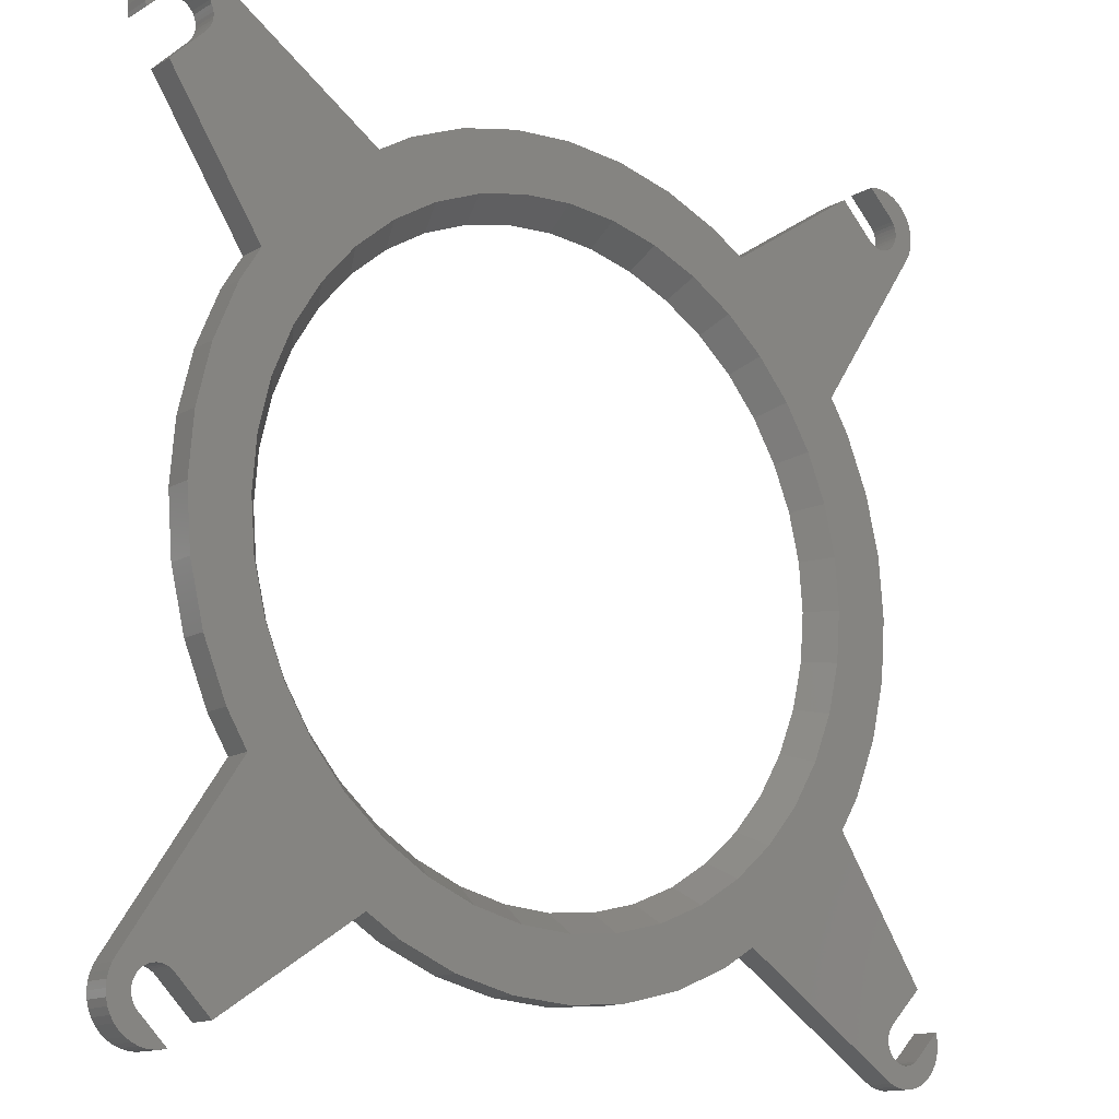
<metadata>
{"format":"stl","ext":"stl","renderer":"f3d","projection":"perspective","resolution":1024,"background":"white","views":[{"elev":-14.2,"azim":-39.0,"up":"+Y"}]}
</metadata>
<code>
# stl→obj: 464 verts, 928 faces
v 66.5 60 69
v 66.42 61.02 64.75
v 66.42 61.02 69
v 66.5 60 64.75
v -66.5 -60 64.75
v -66.42 -58.98 69
v -66.42 -58.98 64.75
v -66.5 -60 69
v -65.26 -56.18 64.75
v -48.82 -31.47 69
v -48.82 -31.47 64.75
v -65.26 -56.18 69
v 66.18 57.99 69
v 66.42 58.98 64.75
v 66.42 58.98 69
v 66.18 57.99 64.75
v -63.82 -65.26 64.75
v -62.95 -65.79 69
v -63.82 -65.26 69
v -62.95 -65.79 64.75
v 63.82 65.26 64.75
v 62.95 65.79 69
v 63.82 65.26 69
v 62.95 65.79 64.75
v 52.56 62.85 64.75
v 31.47 48.82 69
v 52.56 62.85 69
v 31.47 48.82 64.75
v -66.18 -57.99 64.75
v -65.79 -57.05 69
v -65.79 -57.05 64.75
v -66.18 -57.99 69
v 63.21 60.51 69
v 63.25 60 69
v 64.6 64.6 69
v 63.09 61 69
v 62.3 62.3 69
v 62.9 61.48 69
v 62.63 61.91 69
v 62.01 66.18 69
v 61.02 66.42 69
v 60 66.5 69
v 58.98 66.42 69
v 58.33 66.26 69
v 66.18 62.01 69
v 65.79 62.95 69
v 63.21 59.49 69
v 65.26 63.82 69
v 63.09 59 69
v 65.79 57.05 69
v 62.9 58.52 69
v 65.26 56.18 69
v 62.63 58.09 69
v 62.3 57.7 69
v 61.91 57.37 69
v 61.48 57.1 69
v 61 56.91 69
v 60.51 56.79 69
v 60 56.75 69
v 48.82 31.47 69
v 59.49 56.79 69
v 59 56.91 69
v 58.52 57.1 69
v 58.09 57.37 69
v 57.7 57.7 69
v 55.4 18 69
v 46.87 15.23 69
v 48.67 7.709 69
v 51.9 26.44 69
v 43.91 22.37 69
v 39.87 28.97 69
v 34.85 34.85 69
v 28.97 39.87 69
v 22.37 43.91 69
v 26.44 51.9 69
v 18 55.4 69
v 15.23 46.87 69
v 9.112 57.53 69
v 7.709 48.67 69
v 0 58.25 69
v 0 49.28 69
v -7.709 48.67 69
v -9.112 57.53 69
v -15.23 46.87 69
v -18 55.4 69
v -22.37 43.91 69
v -26.44 51.9 69
v -31.47 48.82 69
v -28.97 39.87 69
v -34.85 34.85 69
v -48.82 31.47 69
v -39.87 28.97 69
v -43.91 22.37 69
v -51.9 26.44 69
v -46.87 15.23 69
v -56.75 60 69
v -56.18 65.26 69
v -56.79 59.49 69
v -56.91 59 69
v -57.1 58.52 69
v -57.37 58.09 69
v -57.7 57.7 69
v -62.85 52.56 69
v 49.28 0 69
v 58.25 0 69
v 57.53 9.112 69
v 57.53 -9.112 69
v 48.67 -7.709 69
v 55.4 -18 69
v 46.87 -15.23 69
v 51.9 -26.44 69
v 31.47 -48.82 69
v 56.75 -60 69
v 56.79 -59.49 69
v 48.82 -31.47 69
v 57.7 -57.7 69
v 62.85 -52.56 69
v 57.37 -58.09 69
v 57.1 -58.52 69
v 56.91 -59 69
v 43.91 -22.37 69
v 39.87 -28.97 69
v 34.85 -34.85 69
v 56.18 -65.26 69
v 28.97 -39.87 69
v 22.37 -43.91 69
v 26.44 -51.9 69
v 18 -55.4 69
v 15.23 -46.87 69
v 9.112 -57.53 69
v 7.709 -48.67 69
v 0 -49.28 69
v 0 -58.25 69
v -7.709 -48.67 69
v -9.112 -57.53 69
v -15.23 -46.87 69
v -18 -55.4 69
v -22.37 -43.91 69
v -26.44 -51.9 69
v -31.47 -48.82 69
v -28.97 -39.87 69
v -34.85 -34.85 69
v -39.87 -28.97 69
v -43.91 -22.37 69
v -55.4 -18 69
v -46.87 -15.23 69
v -48.67 -7.709 69
v -51.9 -26.44 69
v -57.7 -57.7 69
v -52.56 -62.85 69
v -58.09 -57.37 69
v -58.52 -57.1 69
v -59 -56.91 69
v -59.49 -56.79 69
v -60 -56.75 69
v -60.51 -56.79 69
v -61 -56.91 69
v -61.48 -57.1 69
v -61.91 -57.37 69
v -62.3 -57.7 69
v -62.63 -58.09 69
v -63.25 -60 69
v -63.21 -59.49 69
v -64.6 -64.6 69
v -63.09 -59 69
v -62.9 -58.52 69
v -65.26 -63.82 69
v -65.79 -62.95 69
v -66.18 -62.01 69
v -66.42 -61.02 69
v 62.3 -62.3 69
v 66.5 -60 69
v 66.42 -58.98 69
v 66.26 -58.33 69
v 66.42 -61.02 69
v 66.18 -62.01 69
v 65.79 -62.95 69
v 65.26 -63.82 69
v 64.6 -64.6 69
v 63.82 -65.26 69
v 61.91 -62.63 69
v 62.95 -65.79 69
v 61.48 -62.9 69
v 62.01 -66.18 69
v 61 -63.09 69
v 61.02 -66.42 69
v 60.51 -63.21 69
v 60 -63.25 69
v 60 -66.5 69
v 59.49 -63.21 69
v 58.98 -66.42 69
v 59 -63.09 69
v 57.99 -66.18 69
v 58.52 -62.9 69
v 57.05 -65.79 69
v 58.09 -62.63 69
v 57.7 -62.3 69
v 57.37 -61.91 69
v 57.1 -61.48 69
v 56.91 -61 69
v 56.79 -60.51 69
v -56.79 60.51 69
v -56.91 61 69
v -58.09 62.63 69
v -57.05 65.79 69
v -57.1 61.48 69
v -57.37 61.91 69
v -57.7 62.3 69
v -58.52 62.9 69
v -57.99 66.18 69
v -59 63.09 69
v -58.98 66.42 69
v -59.49 63.21 69
v -60 66.5 69
v -60 63.25 69
v -60.51 63.21 69
v -61.02 66.42 69
v -61 63.09 69
v -62.01 66.18 69
v -61.48 62.9 69
v -62.95 65.79 69
v -61.91 62.63 69
v -63.82 65.26 69
v -62.3 62.3 69
v -64.6 64.6 69
v -65.26 63.82 69
v -65.79 62.95 69
v -66.18 62.01 69
v -66.42 61.02 69
v -66.5 60 69
v -66.42 58.98 69
v -66.26 58.33 69
v -62.3 -62.3 69
v -58.98 -66.42 69
v -58.33 -66.26 69
v -60 -66.5 69
v -61.02 -66.42 69
v -62.01 -66.18 69
v -62.63 -61.91 69
v -62.9 -61.48 69
v -63.09 -61 69
v -63.21 -60.51 69
v -57.53 -9.112 69
v -49.28 0 69
v -57.53 9.112 69
v -48.67 7.709 69
v -55.4 18 69
v -58.25 0 69
v 65.26 56.18 64.75
v 48.82 31.47 64.75
v 65.26 63.82 64.75
v 65.79 62.95 64.75
v 64.6 64.6 64.75
v 61.02 66.42 64.75
v 60 66.5 64.75
v 62.01 66.18 64.75
v 65.79 57.05 64.75
v -52.56 -62.85 64.75
v -31.47 -48.82 64.75
v -62.01 -66.18 64.75
v -62.3 -62.3 64.75
v -58.98 -66.42 64.75
v -60 -66.5 64.75
v -61.02 -66.42 64.75
v -58.33 -66.26 64.75
v -64.6 -64.6 64.75
v -62.63 -61.91 64.75
v -65.26 -63.82 64.75
v -62.9 -61.48 64.75
v -65.79 -62.95 64.75
v -57.53 -9.112 64.75
v -45.67 -7.234 64.75
v -55.4 -18 64.75
v -46.24 0 64.75
v -51.9 26.44 64.75
v -55.4 18 64.75
v -48.82 31.47 64.75
v -58.25 0 64.75
v -57.53 9.112 64.75
v 46.24 0 64.75
v 58.25 0 64.75
v 57.53 -9.112 64.75
v 45.67 -7.234 64.75
v 55.4 -18 64.75
v 57.53 9.112 64.75
v 43.98 -14.29 64.75
v 51.9 -26.44 64.75
v 45.67 7.234 64.75
v 41.2 -20.99 64.75
v 48.82 -31.47 64.75
v 55.4 18 64.75
v 62.3 -62.3 64.75
v 66.5 -60 64.75
v 66.42 -61.02 64.75
v 66.42 -58.98 64.75
v 66.18 -62.01 64.75
v 65.79 -62.95 64.75
v 65.26 -63.82 64.75
v 64.6 -64.6 64.75
v 63.82 -65.26 64.75
v 61.91 -62.63 64.75
v 62.95 -65.79 64.75
v 66.26 -58.33 64.75
v 61.48 -62.9 64.75
v 62.01 -66.18 64.75
v 61 -63.09 64.75
v 61.02 -66.42 64.75
v 60.51 -63.21 64.75
v 60 -66.5 64.75
v 60 -63.25 64.75
v 59.49 -63.21 64.75
v 58.98 -66.42 64.75
v 59 -63.09 64.75
v 57.99 -66.18 64.75
v 58.52 -62.9 64.75
v 57.05 -65.79 64.75
v 58.09 -62.63 64.75
v 56.18 -65.26 64.75
v 57.7 -62.3 64.75
v 57.37 -61.91 64.75
v 57.1 -61.48 64.75
v 56.91 -61 64.75
v 56.79 -60.51 64.75
v 56.75 -60 64.75
v 31.47 -48.82 64.75
v 57.7 -57.7 64.75
v 62.85 -52.56 64.75
v 57.37 -58.09 64.75
v 57.1 -58.52 64.75
v 56.91 -59 64.75
v 56.79 -59.49 64.75
v 43.98 14.29 64.75
v 37.41 -27.18 64.75
v 32.7 -32.7 64.75
v 27.18 -37.41 64.75
v 20.99 -41.2 64.75
v 26.44 -51.9 64.75
v 18 -55.4 64.75
v 14.29 -43.98 64.75
v 9.112 -57.53 64.75
v 7.234 -45.67 64.75
v 0 -58.25 64.75
v 0 -46.24 64.75
v -7.234 -45.67 64.75
v -9.112 -57.53 64.75
v -14.29 -43.98 64.75
v -18 -55.4 64.75
v -20.99 -41.2 64.75
v -26.44 -51.9 64.75
v -27.18 -37.41 64.75
v -32.7 -32.7 64.75
v -37.41 -27.18 64.75
v -41.2 -20.99 64.75
v -43.98 -14.29 64.75
v -51.9 -26.44 64.75
v -57.7 -57.7 64.75
v -58.09 -57.37 64.75
v -58.52 -57.1 64.75
v -59 -56.91 64.75
v -59.49 -56.79 64.75
v -60 -56.75 64.75
v -60.51 -56.79 64.75
v -61 -56.91 64.75
v -61.48 -57.1 64.75
v -61.91 -57.37 64.75
v -62.3 -57.7 64.75
v -62.63 -58.09 64.75
v -62.9 -58.52 64.75
v -63.09 -61 64.75
v -66.18 -62.01 64.75
v -63.21 -60.51 64.75
v -66.42 -61.02 64.75
v -63.25 -60 64.75
v -63.21 -59.49 64.75
v -63.09 -59 64.75
v 63.25 60 64.75
v 63.21 59.49 64.75
v 63.09 59 64.75
v 63.21 60.51 64.75
v 62.9 58.52 64.75
v 66.18 62.01 64.75
v 63.09 61 64.75
v 62.9 61.48 64.75
v 62.63 58.09 64.75
v 62.3 57.7 64.75
v 61.91 57.37 64.75
v 61.48 57.1 64.75
v 61 56.91 64.75
v 60.51 56.79 64.75
v 60 56.75 64.75
v 59.49 56.79 64.75
v 59 56.91 64.75
v 58.52 57.1 64.75
v 58.09 57.37 64.75
v 57.7 57.7 64.75
v 51.9 26.44 64.75
v 41.2 20.99 64.75
v 37.41 27.18 64.75
v 32.7 32.7 64.75
v 27.18 37.41 64.75
v 20.99 41.2 64.75
v 26.44 51.9 64.75
v 18 55.4 64.75
v 14.29 43.98 64.75
v 9.112 57.53 64.75
v 7.234 45.67 64.75
v 0 46.24 64.75
v 0 58.25 64.75
v -7.234 45.67 64.75
v -9.112 57.53 64.75
v -14.29 43.98 64.75
v -18 55.4 64.75
v -20.99 41.2 64.75
v -26.44 51.9 64.75
v -31.47 48.82 64.75
v -27.18 37.41 64.75
v -32.7 32.7 64.75
v -37.41 27.18 64.75
v -41.2 20.99 64.75
v -43.98 14.29 64.75
v -45.67 7.234 64.75
v -57.7 57.7 64.75
v -56.75 60 64.75
v -56.18 65.26 64.75
v -56.79 59.49 64.75
v -56.91 59 64.75
v -57.1 58.52 64.75
v -57.37 58.09 64.75
v -62.85 52.56 64.75
v 62.63 61.91 64.75
v 62.3 62.3 64.75
v 58.98 66.42 64.75
v 58.33 66.26 64.75
v -56.79 60.51 64.75
v -56.91 61 64.75
v -57.1 61.48 64.75
v -57.37 61.91 64.75
v -57.7 62.3 64.75
v -58.09 62.63 64.75
v -57.05 65.79 64.75
v -58.52 62.9 64.75
v -57.99 66.18 64.75
v -59 63.09 64.75
v -58.98 66.42 64.75
v -59.49 63.21 64.75
v -60 63.25 64.75
v -60 66.5 64.75
v -60.51 63.21 64.75
v -61.02 66.42 64.75
v -61 63.09 64.75
v -62.01 66.18 64.75
v -61.48 62.9 64.75
v -62.95 65.79 64.75
v -61.91 62.63 64.75
v -63.82 65.26 64.75
v -62.3 62.3 64.75
v -64.6 64.6 64.75
v -65.26 63.82 64.75
v -65.79 62.95 64.75
v -66.18 62.01 64.75
v -66.42 58.98 64.75
v -66.26 58.33 64.75
v -66.5 60 64.75
v -66.42 61.02 64.75
f 1 2 3
f 2 1 4
f 5 6 7
f 6 5 8
f 9 10 11
f 10 9 12
f 13 14 15
f 14 13 16
f 17 18 19
f 18 17 20
f 21 22 23
f 22 21 24
f 25 26 27
f 26 25 28
f 29 30 31
f 30 29 32
f 31 12 9
f 12 31 30
f 7 32 29
f 32 7 6
f 3 33 34
f 35 36 33
f 37 23 22
f 35 38 36
f 35 39 38
f 35 37 39
f 40 37 22
f 41 37 40
f 42 37 41
f 43 37 42
f 37 43 44
f 34 1 3
f 33 3 45
f 1 34 15
f 33 45 46
f 47 15 34
f 33 46 48
f 15 47 13
f 33 48 35
f 37 35 23
f 49 13 47
f 13 49 50
f 51 50 49
f 50 51 52
f 53 52 51
f 54 52 53
f 55 52 54
f 56 52 55
f 57 52 56
f 58 52 57
f 59 52 58
f 60 59 61
f 59 60 52
f 62 60 61
f 63 60 62
f 64 60 63
f 65 60 64
f 26 65 27
f 66 67 68
f 65 26 60
f 69 70 67
f 60 71 70
f 60 72 71
f 60 26 72
f 26 73 72
f 74 26 75
f 26 74 73
f 76 74 75
f 76 77 74
f 78 77 76
f 78 79 77
f 80 79 78
f 80 81 79
f 80 82 81
f 83 82 80
f 83 84 82
f 85 84 83
f 85 86 84
f 87 86 85
f 88 86 87
f 86 88 89
f 88 90 89
f 91 90 88
f 90 91 92
f 93 94 95
f 94 93 91
f 92 91 93
f 96 88 97
f 98 88 96
f 99 88 98
f 100 88 99
f 101 88 100
f 102 88 101
f 88 102 91
f 91 102 103
f 104 105 106
f 68 106 66
f 105 104 107
f 67 66 69
f 108 107 104
f 107 108 109
f 70 69 60
f 106 68 104
f 110 109 108
f 109 110 111
f 112 113 114
f 115 116 117
f 112 116 115
f 116 112 118
f 118 112 119
f 119 112 120
f 120 112 114
f 121 111 110
f 111 121 115
f 122 115 121
f 123 115 122
f 112 115 123
f 113 112 124
f 125 112 123
f 126 112 125
f 112 126 127
f 126 128 127
f 129 128 126
f 129 130 128
f 131 130 129
f 132 130 131
f 132 133 130
f 134 133 132
f 134 135 133
f 136 135 134
f 136 137 135
f 138 137 136
f 138 139 137
f 140 138 141
f 138 140 139
f 142 140 141
f 10 142 143
f 10 143 144
f 145 146 147
f 148 144 146
f 142 10 140
f 149 140 10
f 140 149 150
f 151 149 10
f 10 152 151
f 10 153 152
f 10 154 153
f 10 155 154
f 12 155 10
f 155 12 156
f 156 12 157
f 157 12 158
f 158 12 159
f 159 12 160
f 160 12 161
f 8 162 163
f 162 164 19
f 6 163 165
f 161 12 166
f 30 166 12
f 166 30 165
f 162 167 164
f 32 165 30
f 162 168 167
f 6 165 32
f 162 169 168
f 163 6 8
f 162 170 169
f 162 8 170
f 171 172 173
f 171 173 174
f 172 171 175
f 175 171 176
f 176 171 177
f 177 171 178
f 178 171 179
f 179 171 180
f 181 180 171
f 180 181 182
f 183 182 181
f 182 183 184
f 185 184 183
f 184 185 186
f 187 186 185
f 188 186 187
f 188 189 186
f 190 189 188
f 191 190 192
f 190 191 189
f 193 192 194
f 195 194 196
f 192 193 191
f 124 196 197
f 124 197 198
f 124 198 199
f 194 195 193
f 124 199 200
f 124 200 201
f 124 201 113
f 196 124 195
f 97 202 96
f 97 203 202
f 204 97 205
f 97 206 203
f 97 207 206
f 97 208 207
f 209 205 210
f 97 204 208
f 205 209 204
f 211 210 212
f 210 211 209
f 212 213 211
f 214 213 212
f 214 215 213
f 214 216 215
f 217 216 214
f 216 217 218
f 219 218 217
f 218 219 220
f 221 220 219
f 220 221 222
f 223 222 221
f 222 223 224
f 225 224 223
f 226 224 225
f 227 224 226
f 228 224 227
f 229 224 228
f 230 224 229
f 231 224 230
f 224 231 232
f 233 234 235
f 234 233 236
f 236 233 237
f 237 233 238
f 19 233 239
f 19 239 240
f 233 18 238
f 19 240 241
f 19 241 242
f 19 242 162
f 233 19 18
f 243 147 244
f 245 246 247
f 246 245 244
f 146 145 148
f 144 148 10
f 248 244 245
f 147 243 145
f 244 248 243
f 247 95 94
f 95 247 246
f 15 4 1
f 4 15 14
f 60 249 52
f 249 60 250
f 46 251 48
f 251 46 252
f 48 253 35
f 253 48 251
f 254 42 41
f 42 254 255
f 24 40 22
f 40 24 256
f 52 257 50
f 257 52 249
f 258 140 150
f 140 258 259
f 20 238 18
f 238 20 260
f 261 262 263
f 261 263 264
f 261 264 260
f 262 261 265
f 20 261 260
f 17 261 20
f 266 261 17
f 261 266 267
f 268 267 266
f 267 268 269
f 270 269 268
f 271 272 273
f 272 271 274
f 275 274 276
f 274 275 277
f 278 274 271
f 274 279 276
f 274 278 279
f 280 281 282
f 283 282 284
f 281 280 285
f 286 284 287
f 288 285 280
f 289 287 290
f 285 288 291
f 292 293 294
f 293 292 295
f 292 294 296
f 292 296 297
f 292 297 298
f 292 298 299
f 292 299 300
f 301 300 302
f 295 292 303
f 304 302 305
f 300 301 292
f 302 304 301
f 306 305 307
f 305 306 304
f 307 308 306
f 309 308 307
f 309 310 308
f 309 311 310
f 312 311 309
f 311 312 313
f 314 313 312
f 313 314 315
f 316 315 314
f 315 316 317
f 318 317 316
f 317 318 319
f 319 318 320
f 320 318 321
f 321 318 322
f 322 318 323
f 323 318 324
f 325 324 318
f 326 290 327
f 325 326 328
f 325 328 329
f 325 329 330
f 325 330 331
f 324 325 331
f 332 291 288
f 282 283 280
f 284 286 283
f 326 325 290
f 287 289 286
f 290 333 289
f 334 290 325
f 290 334 333
f 325 335 334
f 336 325 337
f 325 336 335
f 338 336 337
f 338 339 336
f 340 339 338
f 340 341 339
f 342 341 340
f 342 343 341
f 342 344 343
f 345 344 342
f 345 346 344
f 347 346 345
f 347 348 346
f 349 348 347
f 259 348 349
f 348 259 350
f 259 351 350
f 11 351 259
f 351 11 352
f 352 11 353
f 273 354 355
f 353 355 354
f 355 353 11
f 356 259 258
f 259 356 11
f 356 357 11
f 358 11 357
f 359 11 358
f 360 11 359
f 361 11 360
f 9 361 362
f 9 362 363
f 9 363 364
f 9 364 365
f 9 365 366
f 9 366 367
f 9 367 368
f 269 270 369
f 370 369 270
f 369 370 371
f 372 371 370
f 371 372 373
f 361 9 11
f 5 373 372
f 373 5 374
f 368 31 9
f 7 374 5
f 368 29 31
f 374 7 375
f 375 29 368
f 29 375 7
f 376 4 14
f 377 14 16
f 4 376 2
f 378 16 257
f 379 2 376
f 380 257 249
f 2 379 381
f 382 381 379
f 383 252 382
f 381 382 252
f 14 377 376
f 16 378 377
f 257 380 378
f 249 384 380
f 249 385 384
f 249 386 385
f 249 387 386
f 249 388 387
f 249 389 388
f 249 390 389
f 250 390 249
f 390 250 391
f 250 392 391
f 250 393 392
f 250 394 393
f 250 395 394
f 28 395 250
f 291 332 396
f 397 396 332
f 396 397 250
f 398 250 397
f 399 250 398
f 250 399 28
f 395 28 25
f 400 28 399
f 401 28 400
f 28 401 402
f 401 403 402
f 404 403 401
f 404 405 403
f 406 405 404
f 407 405 406
f 407 408 405
f 409 408 407
f 409 410 408
f 411 410 409
f 411 412 410
f 413 412 411
f 413 414 412
f 415 413 416
f 413 415 414
f 417 415 416
f 277 417 418
f 277 418 419
f 277 419 420
f 354 273 272
f 274 277 421
f 277 420 421
f 417 277 415
f 422 415 277
f 415 423 424
f 415 425 423
f 415 426 425
f 415 427 426
f 415 428 427
f 415 422 428
f 422 277 429
f 252 383 251
f 430 251 383
f 251 430 253
f 431 253 430
f 253 431 21
f 21 431 24
f 431 256 24
f 431 254 256
f 431 255 254
f 431 432 255
f 432 431 433
f 434 424 423
f 435 424 434
f 436 424 435
f 437 424 436
f 438 424 437
f 439 424 438
f 424 439 440
f 441 440 439
f 440 441 442
f 443 442 441
f 442 443 444
f 445 444 443
f 446 444 445
f 446 447 444
f 448 447 446
f 449 448 450
f 448 449 447
f 451 450 452
f 453 452 454
f 450 451 449
f 455 454 456
f 452 453 451
f 454 455 453
f 456 457 455
f 456 458 457
f 456 459 458
f 456 460 459
f 461 456 462
f 456 461 463
f 456 464 460
f 456 463 464
f 45 252 46
f 252 45 381
f 3 381 45
f 381 3 2
f 253 23 35
f 23 253 21
f 255 43 42
f 43 255 432
f 432 44 43
f 44 432 433
f 256 41 40
f 41 256 254
f 50 16 13
f 16 50 257
f 260 237 238
f 237 260 264
f 263 234 236
f 234 263 262
f 268 168 270
f 168 268 167
f 266 19 164
f 19 266 17
f 270 169 370
f 169 270 168
f 372 8 5
f 8 372 170
f 264 236 237
f 236 264 263
f 262 235 234
f 235 262 265
f 266 167 268
f 167 266 164
f 370 170 372
f 170 370 169
f 447 217 214
f 217 447 449
f 415 97 88
f 97 415 424
f 444 214 212
f 214 444 447
f 424 205 97
f 205 424 440
f 442 212 210
f 212 442 444
f 307 184 186
f 184 307 305
f 461 230 463
f 230 461 231
f 460 227 459
f 227 460 228
f 325 124 112
f 124 325 318
f 277 103 429
f 103 277 91
f 440 210 205
f 210 440 442
f 117 290 115
f 290 117 327
f 179 298 178
f 298 179 299
f 463 229 464
f 229 463 230
f 455 225 223
f 225 455 457
f 459 226 458
f 226 459 227
f 464 228 460
f 228 464 229
f 318 195 124
f 195 318 316
f 316 193 195
f 193 316 314
f 175 293 172
f 293 175 294
f 453 223 221
f 223 453 455
f 458 225 457
f 225 458 226
f 305 182 184
f 182 305 302
f 172 295 173
f 295 172 293
f 173 303 174
f 303 173 295
f 176 294 175
f 294 176 296
f 178 297 177
f 297 178 298
f 314 191 193
f 191 314 312
f 312 189 191
f 189 312 309
f 462 231 461
f 231 462 232
f 451 221 219
f 221 451 453
f 449 219 217
f 219 449 451
f 309 186 189
f 186 309 307
f 302 180 182
f 180 302 300
f 177 296 176
f 296 177 297
f 300 179 180
f 179 300 299
f 105 285 106
f 285 105 281
f 278 245 279
f 245 278 248
f 405 80 78
f 80 405 408
f 345 133 135
f 133 345 342
f 412 87 85
f 87 412 414
f 273 243 271
f 243 273 145
f 66 396 69
f 396 66 291
f 106 291 66
f 291 106 285
f 69 250 60
f 250 69 396
f 28 75 26
f 75 28 402
f 275 91 277
f 91 275 94
f 414 88 87
f 88 414 415
f 408 83 80
f 83 408 410
f 111 284 109
f 284 111 287
f 340 128 130
f 128 340 338
f 342 130 133
f 130 342 340
f 337 112 127
f 112 337 325
f 349 137 139
f 137 349 347
f 11 148 355
f 148 11 10
f 271 248 278
f 248 271 243
f 403 78 76
f 78 403 405
f 276 94 275
f 94 276 247
f 279 247 276
f 247 279 245
f 410 85 83
f 85 410 412
f 259 139 140
f 139 259 349
f 355 145 273
f 145 355 148
f 402 76 75
f 76 402 403
f 338 127 128
f 127 338 337
f 109 282 107
f 282 109 284
f 115 287 111
f 287 115 290
f 347 135 137
f 135 347 345
f 107 281 105
f 281 107 282
f 377 34 376
f 34 377 47
f 390 61 59
f 61 390 391
f 385 53 384
f 53 385 54
f 391 62 61
f 62 391 392
f 382 38 383
f 38 382 36
f 383 39 430
f 39 383 38
f 376 33 379
f 33 376 34
f 388 58 57
f 58 388 389
f 378 47 377
f 47 378 49
f 387 57 56
f 57 387 388
f 389 59 58
f 59 389 390
f 393 64 63
f 64 393 394
f 379 36 382
f 36 379 33
f 430 37 431
f 37 430 39
f 384 51 380
f 51 384 53
f 380 49 378
f 49 380 51
f 386 56 55
f 56 386 387
f 392 63 62
f 63 392 393
f 394 65 64
f 65 394 395
f 385 55 54
f 55 385 386
f 423 202 434
f 202 423 96
f 446 213 215
f 213 446 445
f 437 208 438
f 208 437 207
f 456 222 224
f 222 456 454
f 452 218 220
f 218 452 450
f 428 100 427
f 100 428 101
f 435 206 436
f 206 435 203
f 434 203 435
f 203 434 202
f 436 207 437
f 207 436 206
f 441 204 209
f 204 441 439
f 439 208 204
f 208 439 438
f 454 220 222
f 220 454 452
f 448 215 216
f 215 448 446
f 443 209 211
f 209 443 441
f 445 211 213
f 211 445 443
f 422 101 428
f 101 422 102
f 425 96 423
f 96 425 98
f 450 216 218
f 216 450 448
f 427 99 426
f 99 427 100
f 426 98 425
f 98 426 99
f 113 331 114
f 331 113 324
f 114 330 120
f 330 114 331
f 306 187 185
f 187 306 308
f 201 324 113
f 324 201 323
f 119 328 118
f 328 119 329
f 118 326 116
f 326 118 328
f 301 183 181
f 183 301 304
f 120 329 119
f 329 120 330
f 310 190 188
f 190 310 311
f 200 323 201
f 323 200 322
f 198 321 199
f 321 198 320
f 304 185 183
f 185 304 306
f 308 188 187
f 188 308 310
f 315 196 194
f 196 315 317
f 199 322 200
f 322 199 321
f 292 181 171
f 181 292 301
f 313 194 192
f 194 313 315
f 197 320 198
f 320 197 319
f 317 197 196
f 197 317 319
f 311 192 190
f 192 311 313
f 162 374 163
f 374 162 373
f 362 155 156
f 155 362 361
f 357 149 151
f 149 357 356
f 366 159 160
f 159 366 365
f 364 157 158
f 157 364 363
f 241 371 242
f 371 241 369
f 360 153 154
f 153 360 359
f 361 154 155
f 154 361 360
f 358 151 152
f 151 358 357
f 166 367 161
f 367 166 368
f 161 366 160
f 366 161 367
f 365 158 159
f 158 365 364
f 363 156 157
f 156 363 362
f 239 269 240
f 269 239 267
f 233 267 239
f 267 233 261
f 242 373 162
f 373 242 371
f 163 375 165
f 375 163 374
f 240 369 241
f 369 240 269
f 359 152 153
f 152 359 358
f 165 368 166
f 368 165 375
f 433 37 44
f 37 433 431
f 65 25 27
f 25 65 395
f 232 456 224
f 456 232 462
f 422 103 102
f 103 422 429
f 326 117 116
f 117 326 327
f 292 174 303
f 174 292 171
f 258 149 356
f 149 258 150
f 265 233 235
f 233 265 261
f 104 288 280
f 288 104 68
f 244 421 246
f 421 244 274
f 289 110 286
f 110 289 121
f 406 81 407
f 81 406 79
f 348 136 346
f 136 348 138
f 417 89 90
f 89 417 416
f 399 71 72
f 71 399 398
f 335 126 125
f 126 335 336
f 144 352 353
f 352 144 143
f 93 418 92
f 418 93 419
f 411 82 84
f 82 411 409
f 400 74 401
f 74 400 73
f 397 67 70
f 67 397 332
f 92 417 90
f 417 92 418
f 416 86 89
f 86 416 413
f 409 81 82
f 81 409 407
f 399 73 400
f 73 399 72
f 398 70 71
f 70 398 397
f 332 68 67
f 68 332 288
f 283 104 280
f 104 283 108
f 334 122 333
f 122 334 123
f 333 121 289
f 121 333 122
f 334 125 123
f 125 334 335
f 341 132 131
f 132 341 343
f 344 132 343
f 132 344 134
f 351 141 350
f 141 351 142
f 350 138 348
f 138 350 141
f 143 351 352
f 351 143 142
f 244 272 274
f 272 244 147
f 95 419 93
f 419 95 420
f 246 420 95
f 420 246 421
f 413 84 86
f 84 413 411
f 401 77 404
f 77 401 74
f 404 79 406
f 79 404 77
f 286 108 283
f 108 286 110
f 339 131 129
f 131 339 341
f 336 129 126
f 129 336 339
f 346 134 344
f 134 346 136
f 147 354 272
f 354 147 146
f 146 353 354
f 353 146 144

</code>
